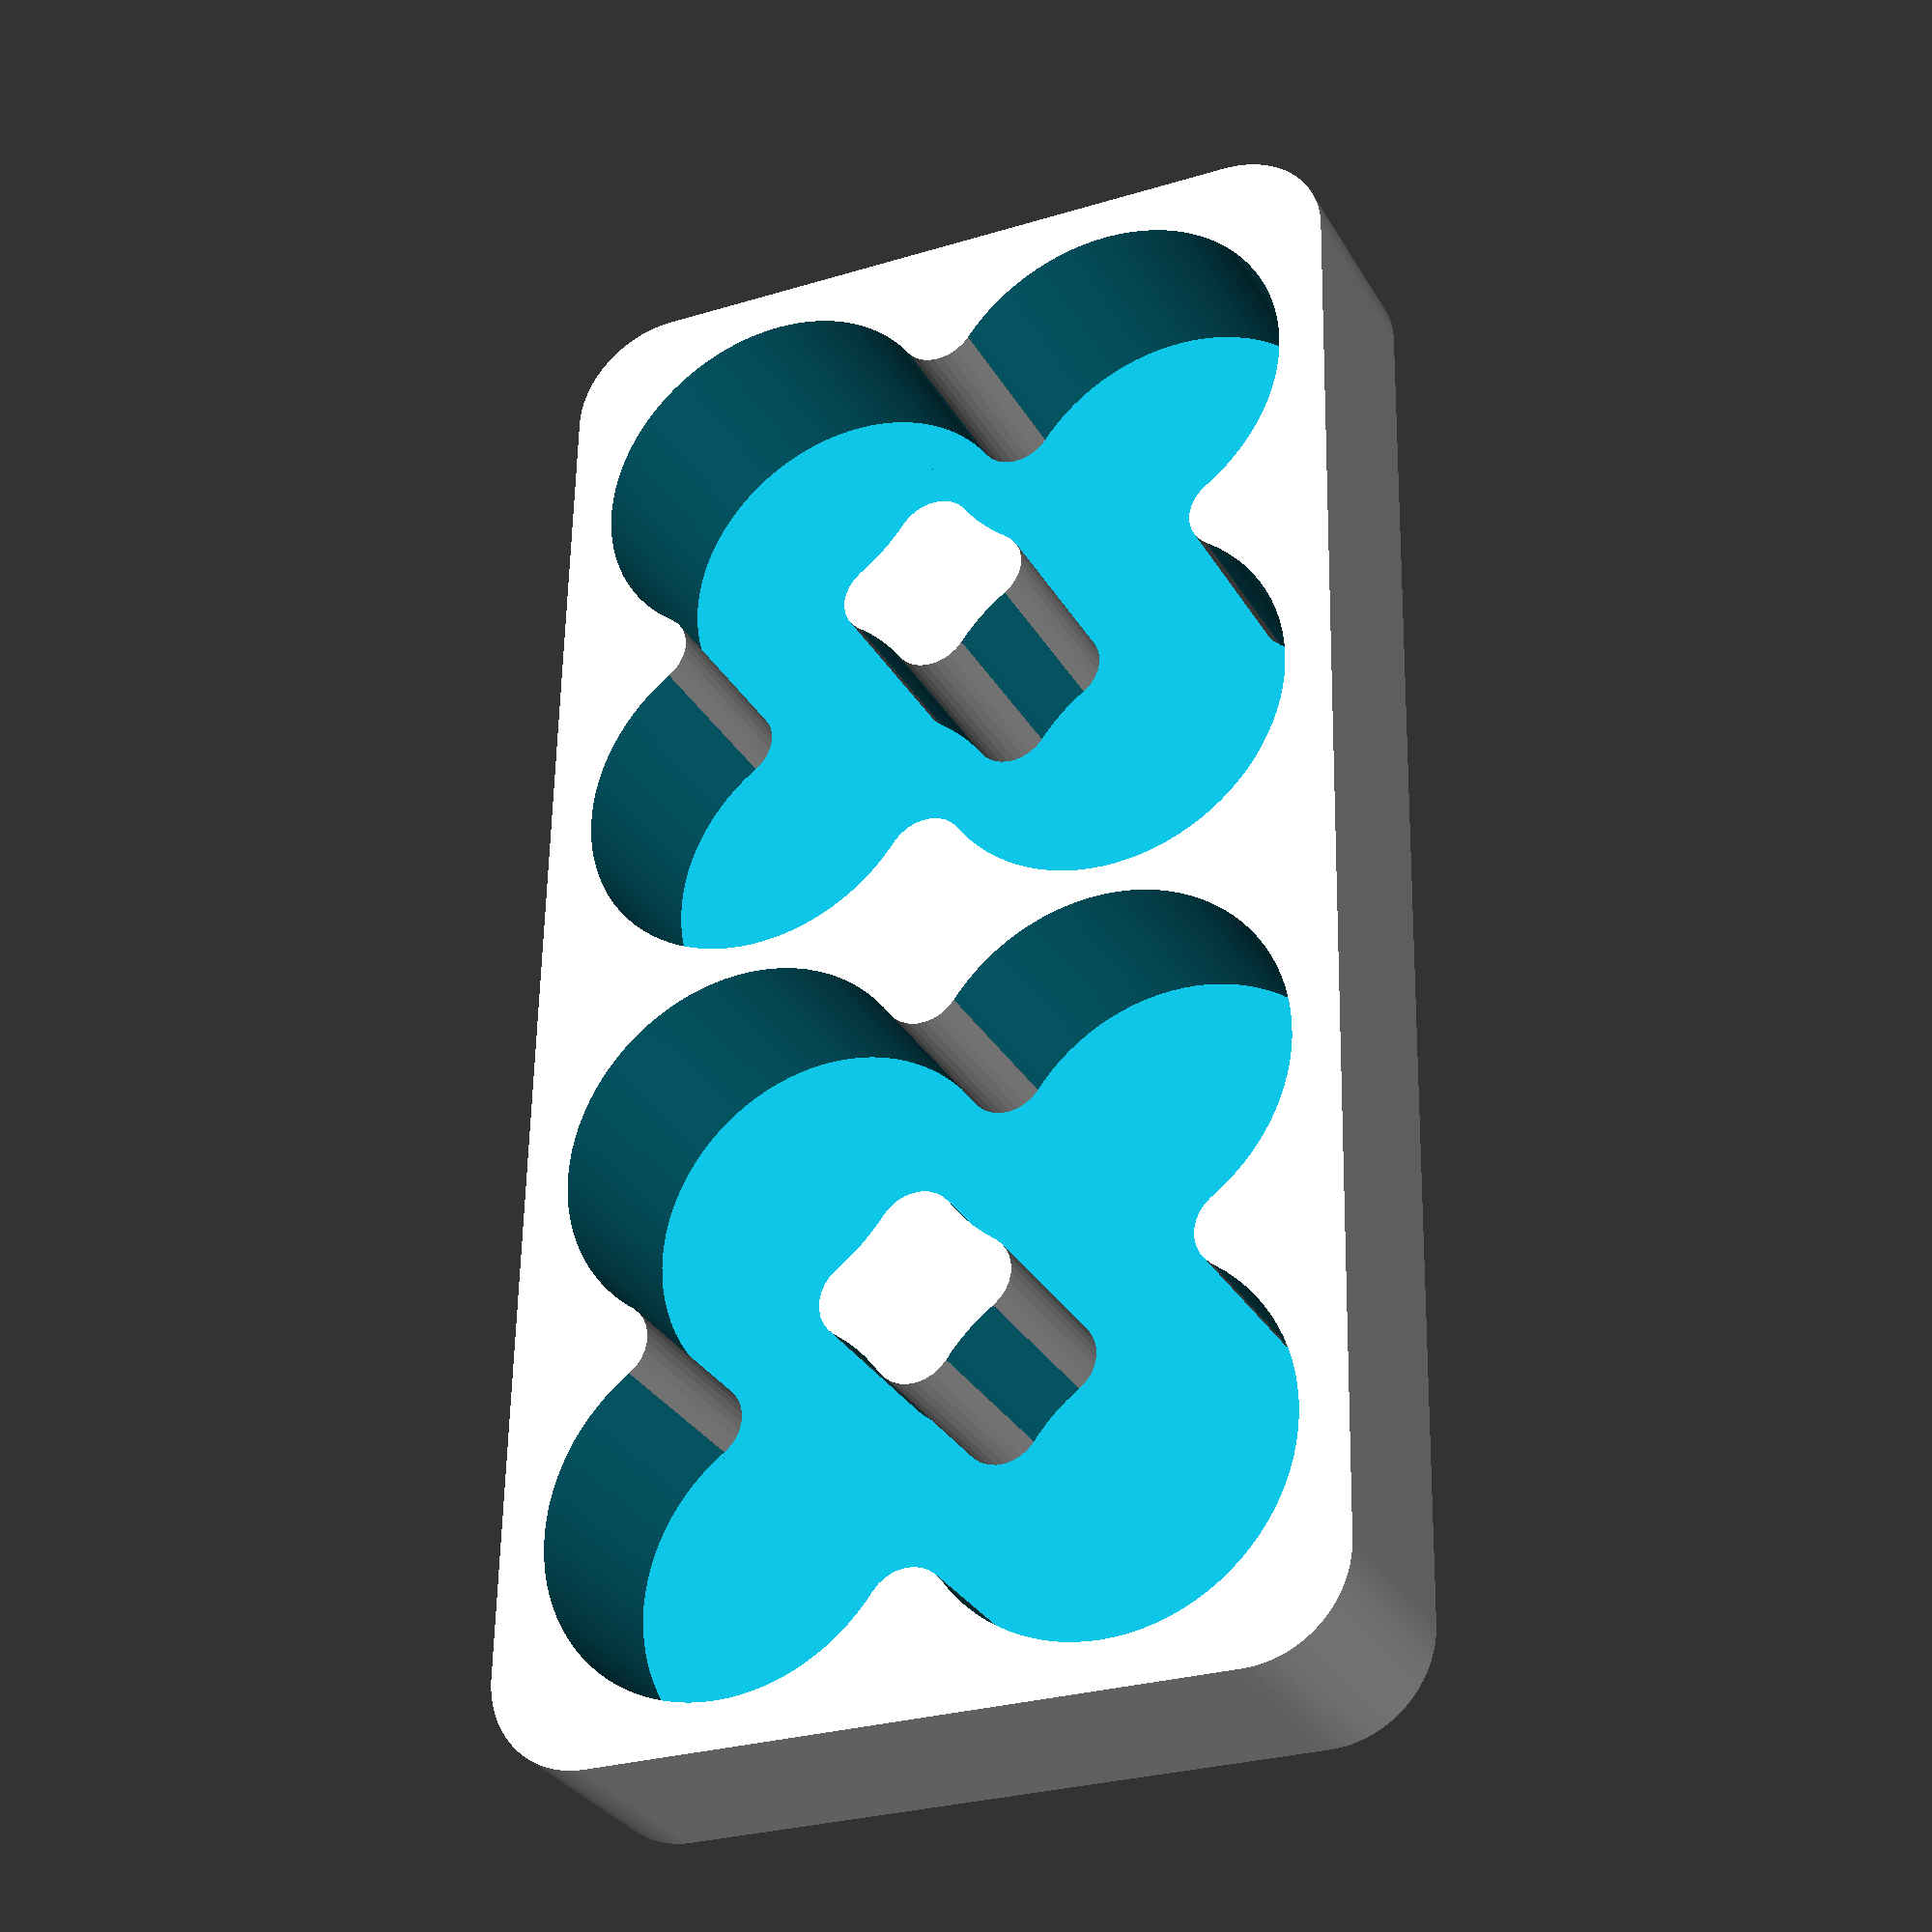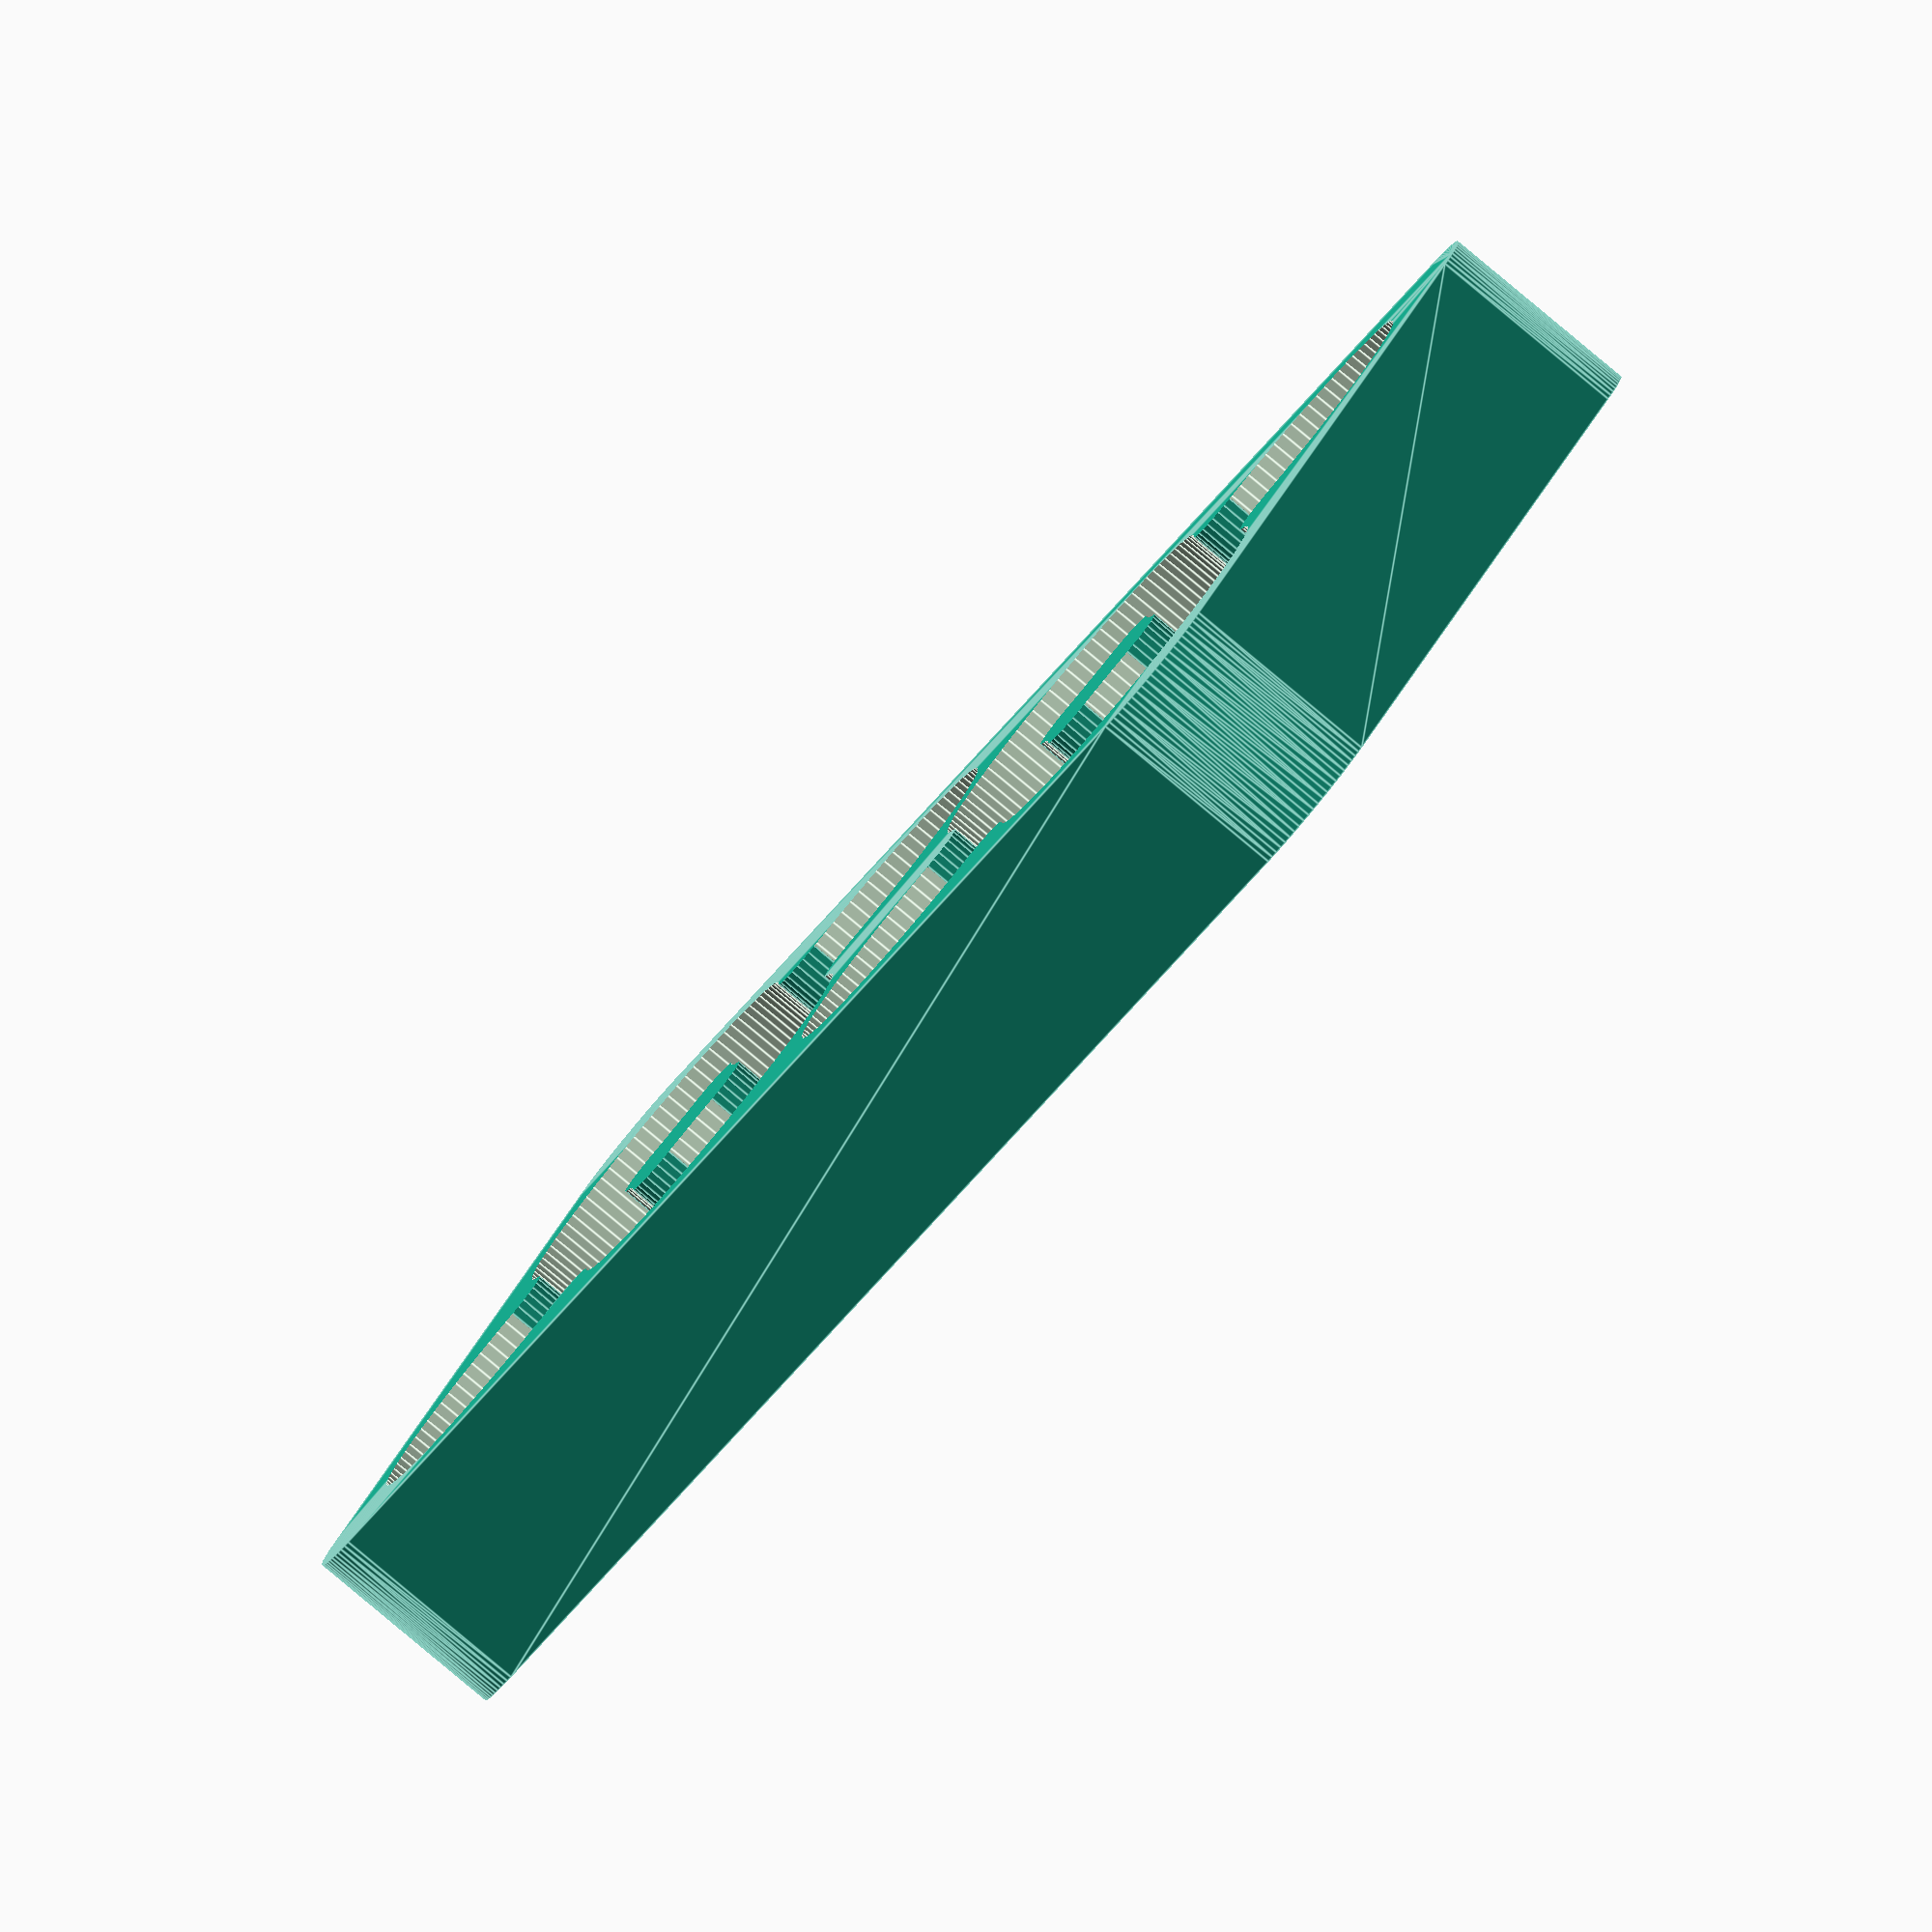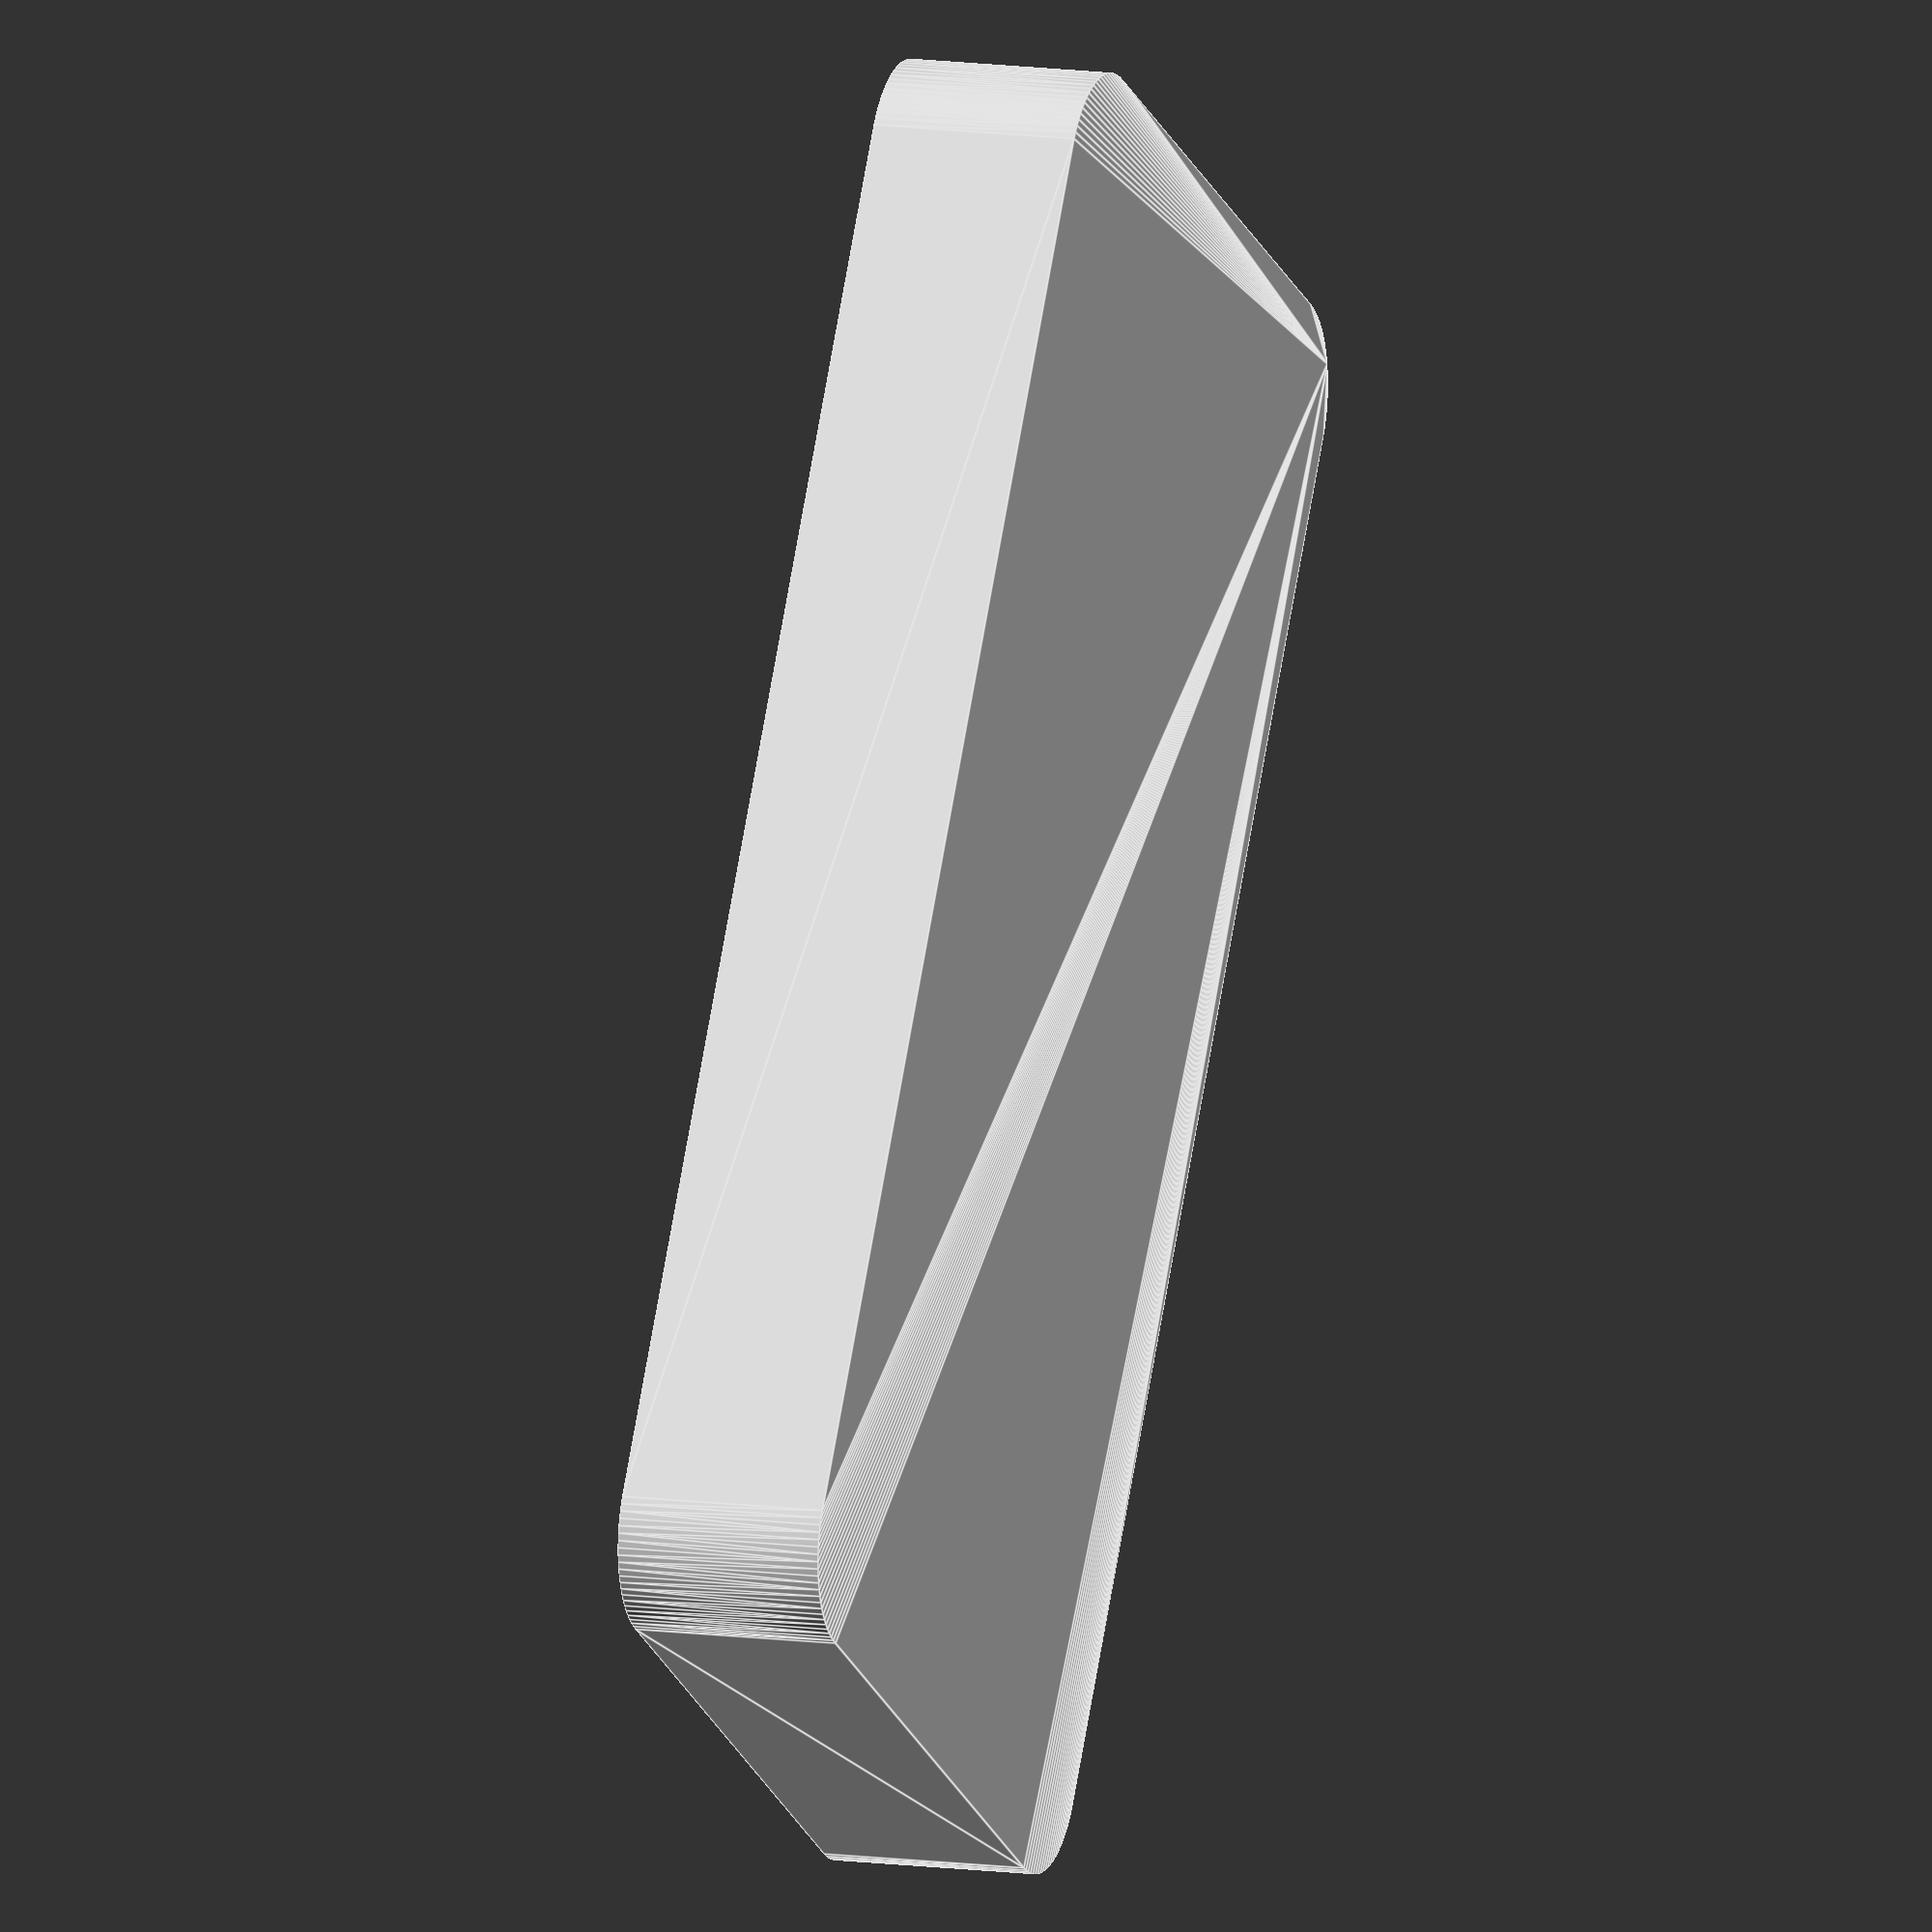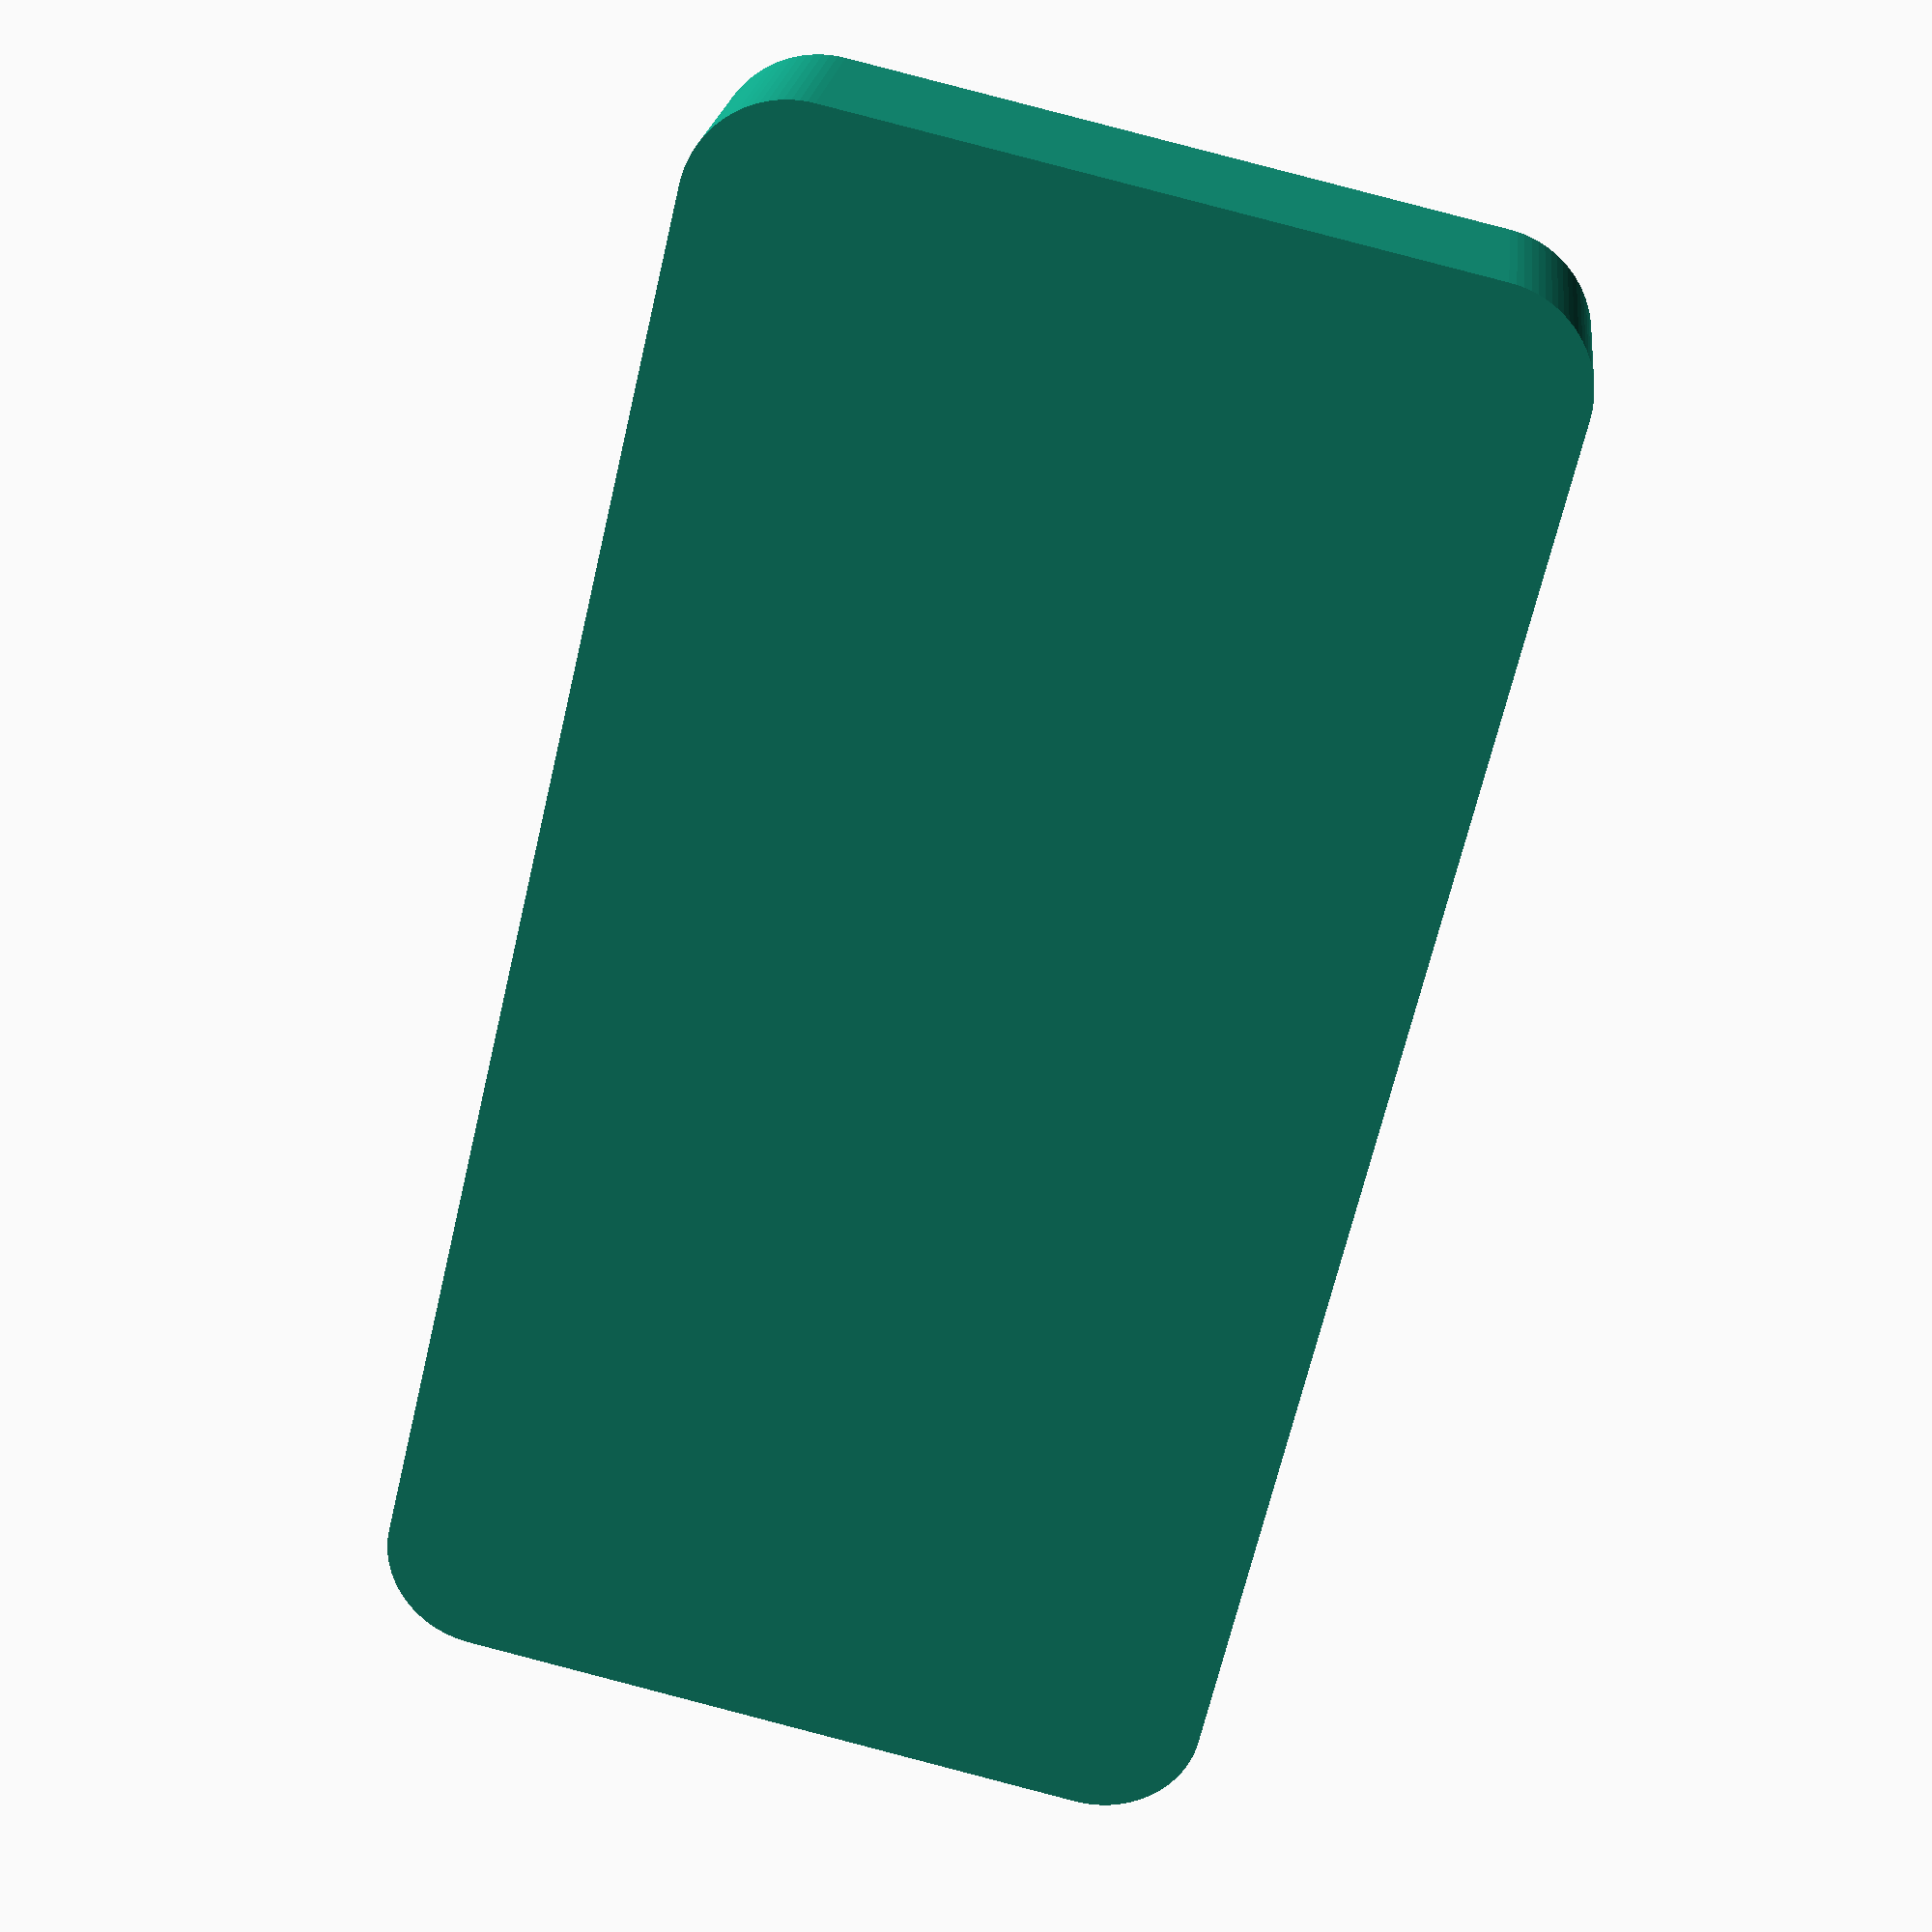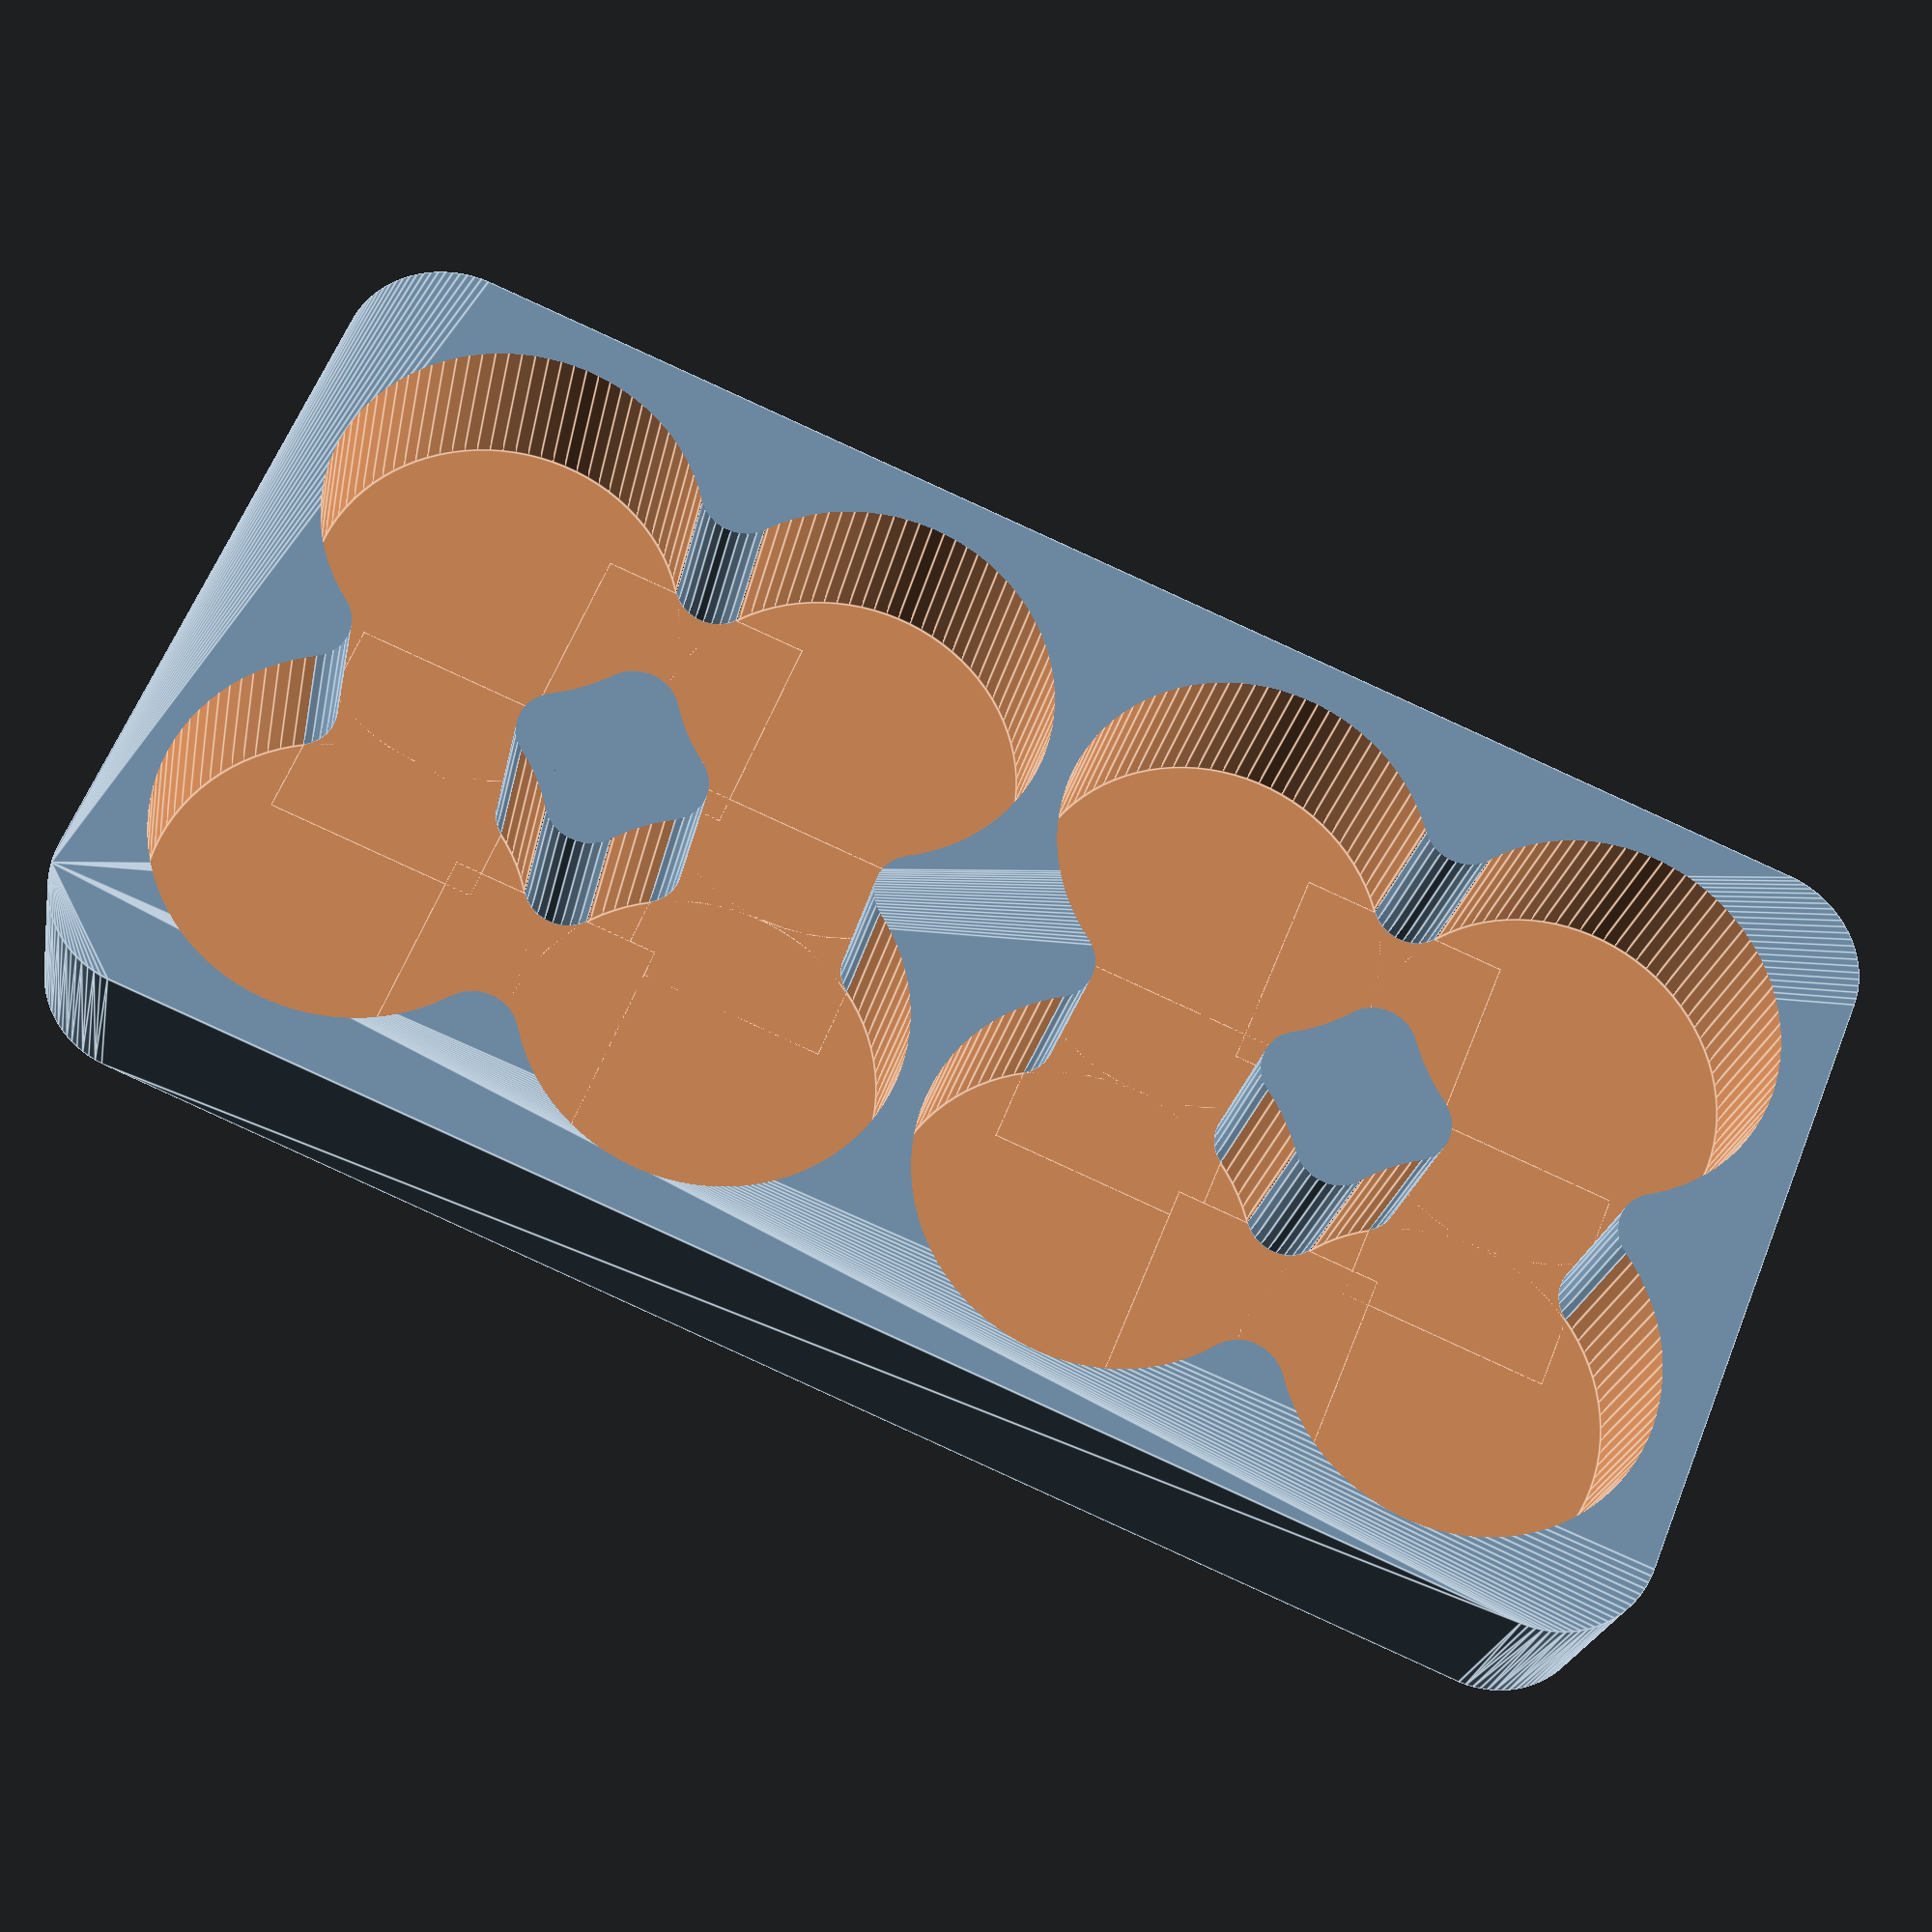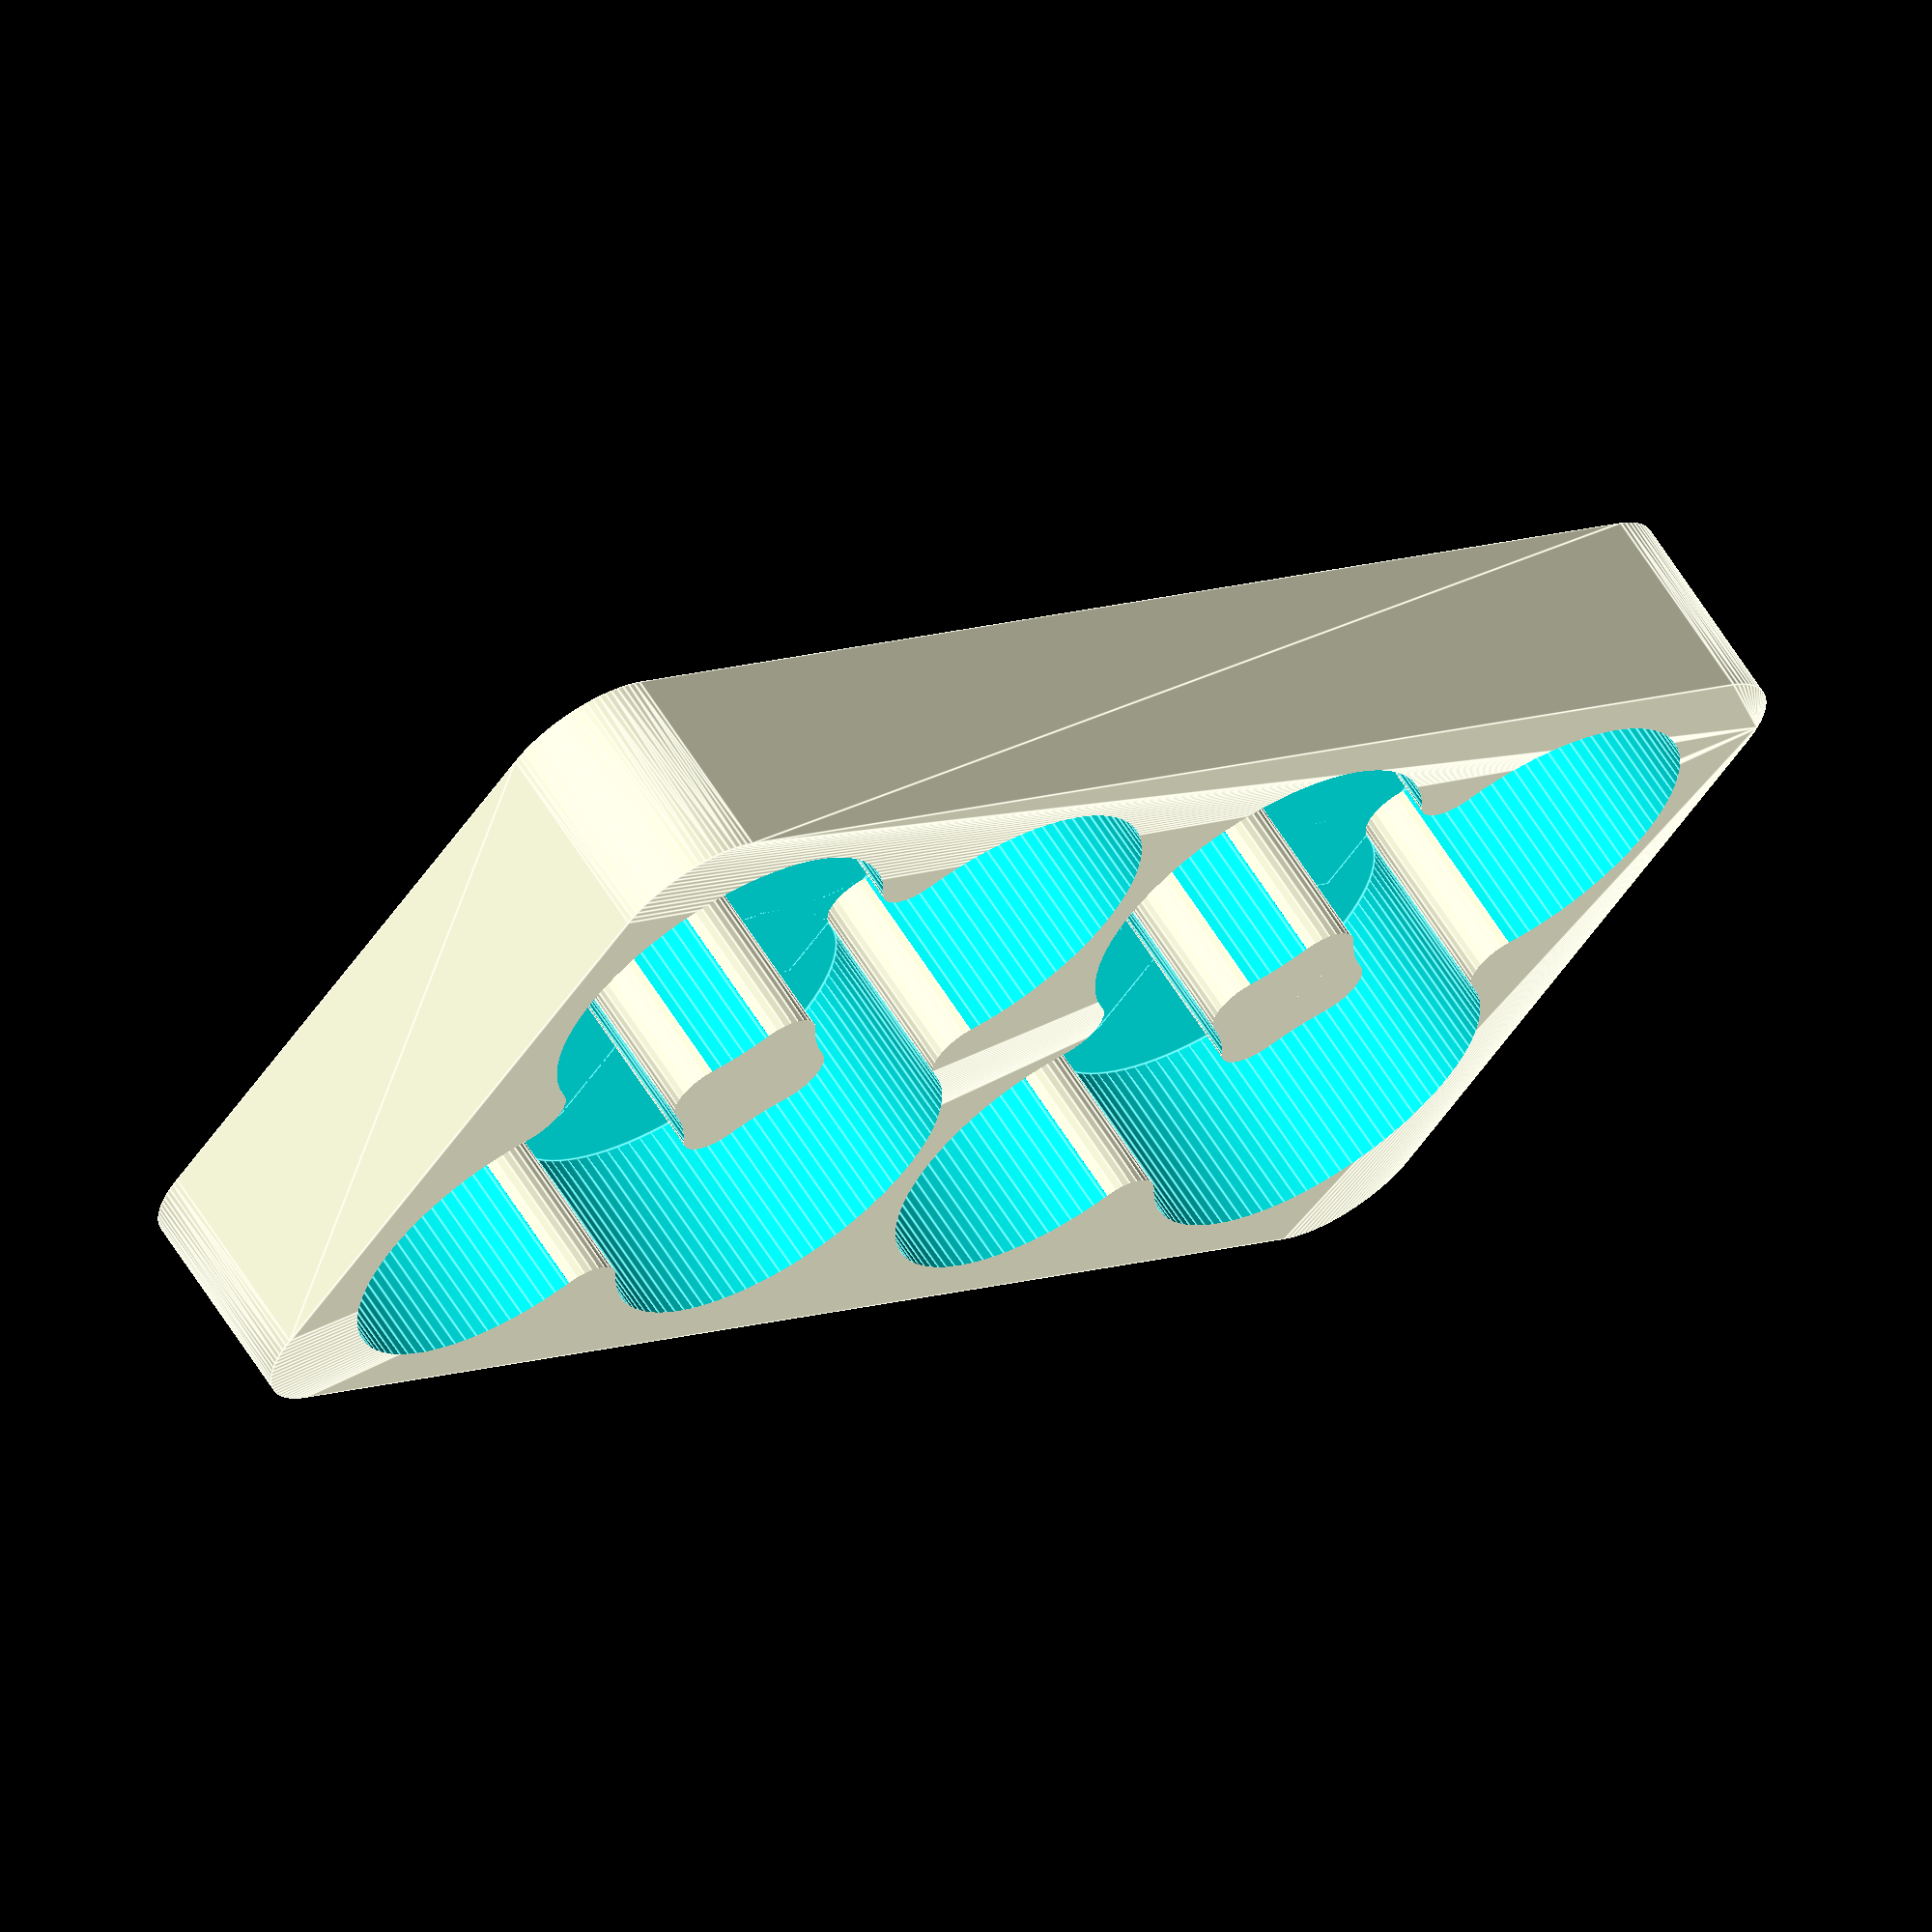
<openscad>

// battery diameter (AA-14.5, AAA-10.6 123A-16.8 CR2-15.5)
_diameter = 14.5;

// height of the tray
_height = 8; // [1:80]

// number of battery clusters across
_columns = 2; // [1:12]

// number of battery clusters deep
_rows = 1; // [1:12]

// padding between the clusters of batteries (also affects padding along the edges)
_spacing = 1.2;

// thickness of the base under the batteries
_base = 0.5;

// radius of corner rounding
_cornerRounding = 4.0;


module batteryQuad(diameter, height) {
	angle = 35;
	r = diameter/2;
	cut = 2*r*sin(angle);
	tan = tan(angle);
	filletCenter = r - r * tan;
	filletCenter2 = r + r * tan;
	filletOffset = r * tan;
	filletRadius = r/cos(angle) - r;

	eps = 0.1;

	difference() {
		union() {
			for (x=[-r,r]) {
				for (y=[-r,r]) {
					translate([x,y,0]) {
						cylinder(r=r, h=height, center=true);
					}
				}
			}
			for (t=[ [ r, 0, 0],
					[-r, 0, 0],
					[ 0, r, 0],
					[ 0,-r, 0] ]) {
				translate(t) {
					cube(size=[cut,cut,height], center=true);
				}
			}
		}
		// round
		for (z=[0:90:270]) {
			rotate([0,0,z]) {
				for(y=[filletOffset, -filletOffset]) {
					translate([0, r+y,0]) {
						cylinder(r=filletRadius, h=height+eps, center=true, $fn=30);
					}
				}	
			}
		}
	}
}

module makeTray(diameter, height, rows, columns, spacing, base, rounding) {
	eps = 0.1;
	rounding = min(rounding, diameter/2 + spacing*2);
	quadSize = 2 * diameter;
	width = (quadSize + spacing) * columns + spacing*2;
	depth = (quadSize + spacing) * rows + spacing*2;
	xstart = -width/2 + spacing*1.5 + quadSize/2;
	ystart = -depth/2 + spacing*1.5 + quadSize/2;

	difference() {
		hull()
		for (x=[-width/2 + rounding, width/2 - rounding])
		for (y=[-depth/2 + rounding, depth/2 - rounding]) {
			translate([x,y])
			cylinder(r=rounding, h=height);
		}
		translate([0,0,height/2 + base]) {
			for (x=[0:1:columns-1])
			for (y=[0:1:rows-1]) {
				translate([xstart + (quadSize + spacing)*x,
							 ystart + (quadSize + spacing)*y,0]) {
					batteryQuad(diameter, height);
				}
			}
		}
	}
}

makeTray(_diameter, _height, _rows, _columns, _spacing, _base, _cornerRounding, $fn=90);

</openscad>
<views>
elev=210.4 azim=271.1 roll=155.1 proj=p view=solid
elev=84.1 azim=36.1 roll=50.2 proj=o view=edges
elev=348.7 azim=239.2 roll=109.6 proj=o view=edges
elev=158.3 azim=76.7 roll=353.9 proj=p view=wireframe
elev=203.7 azim=22.2 roll=190.7 proj=p view=edges
elev=296.1 azim=37.7 roll=327.9 proj=o view=edges
</views>
